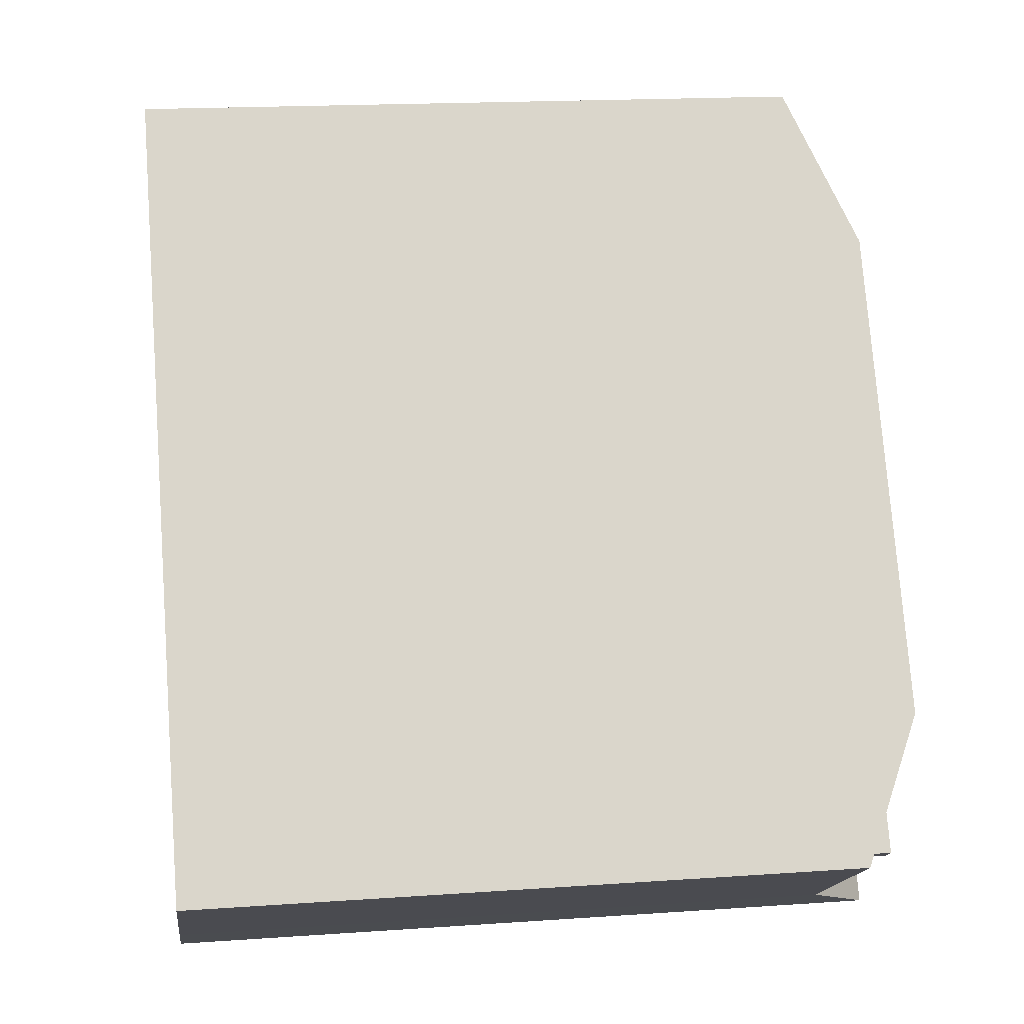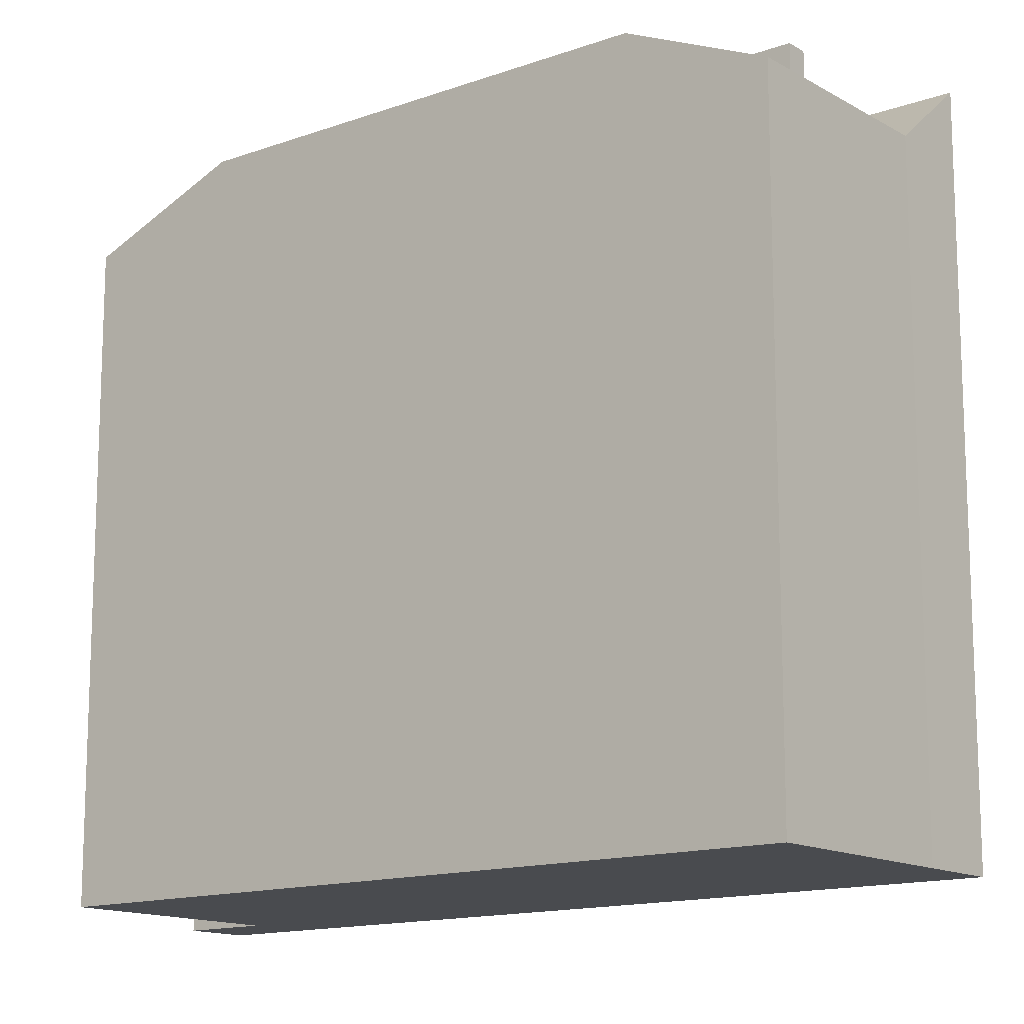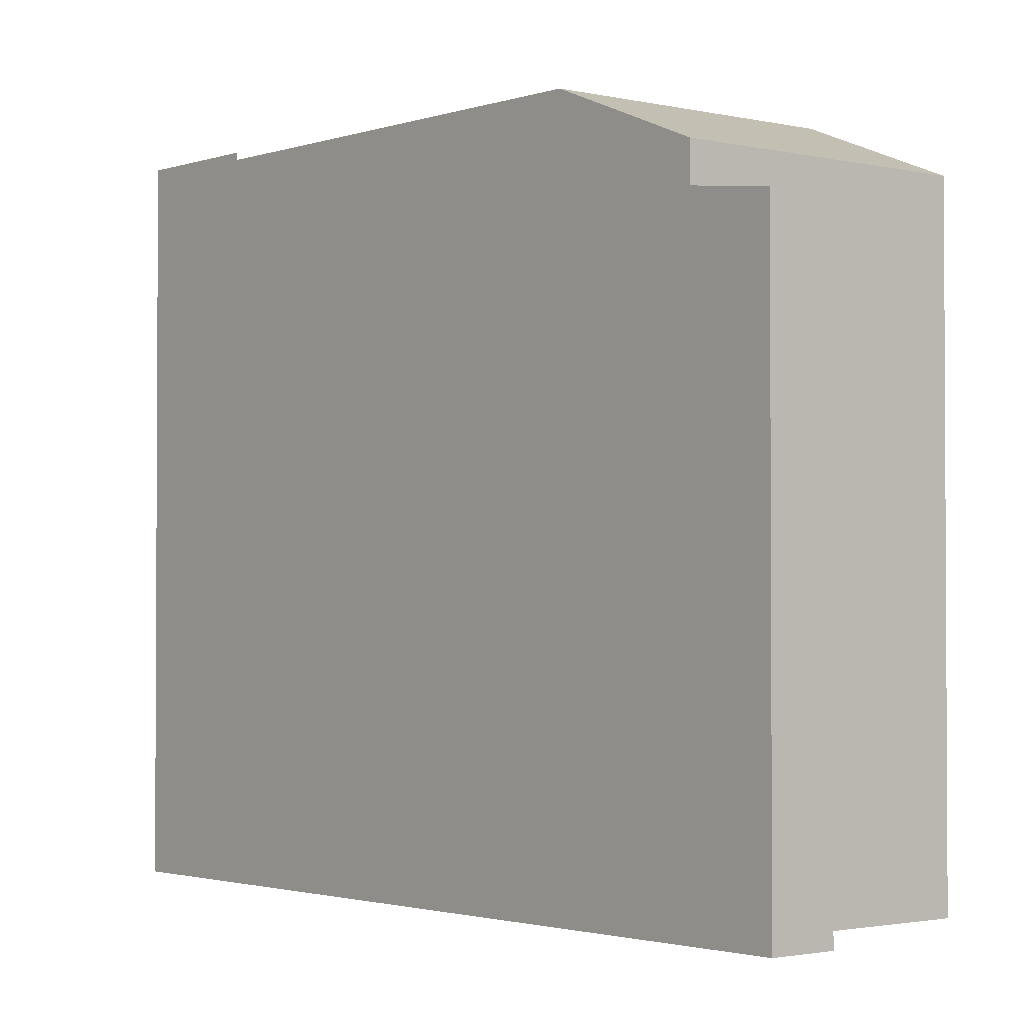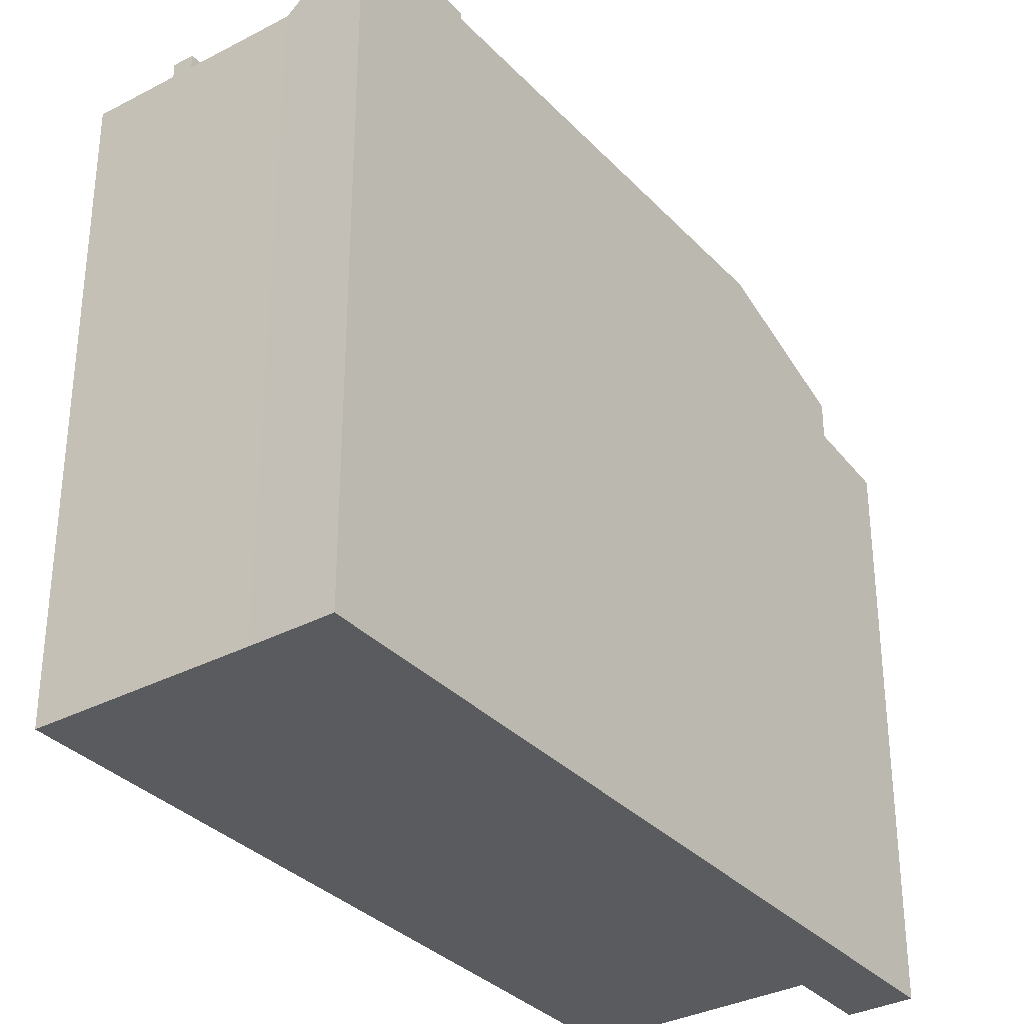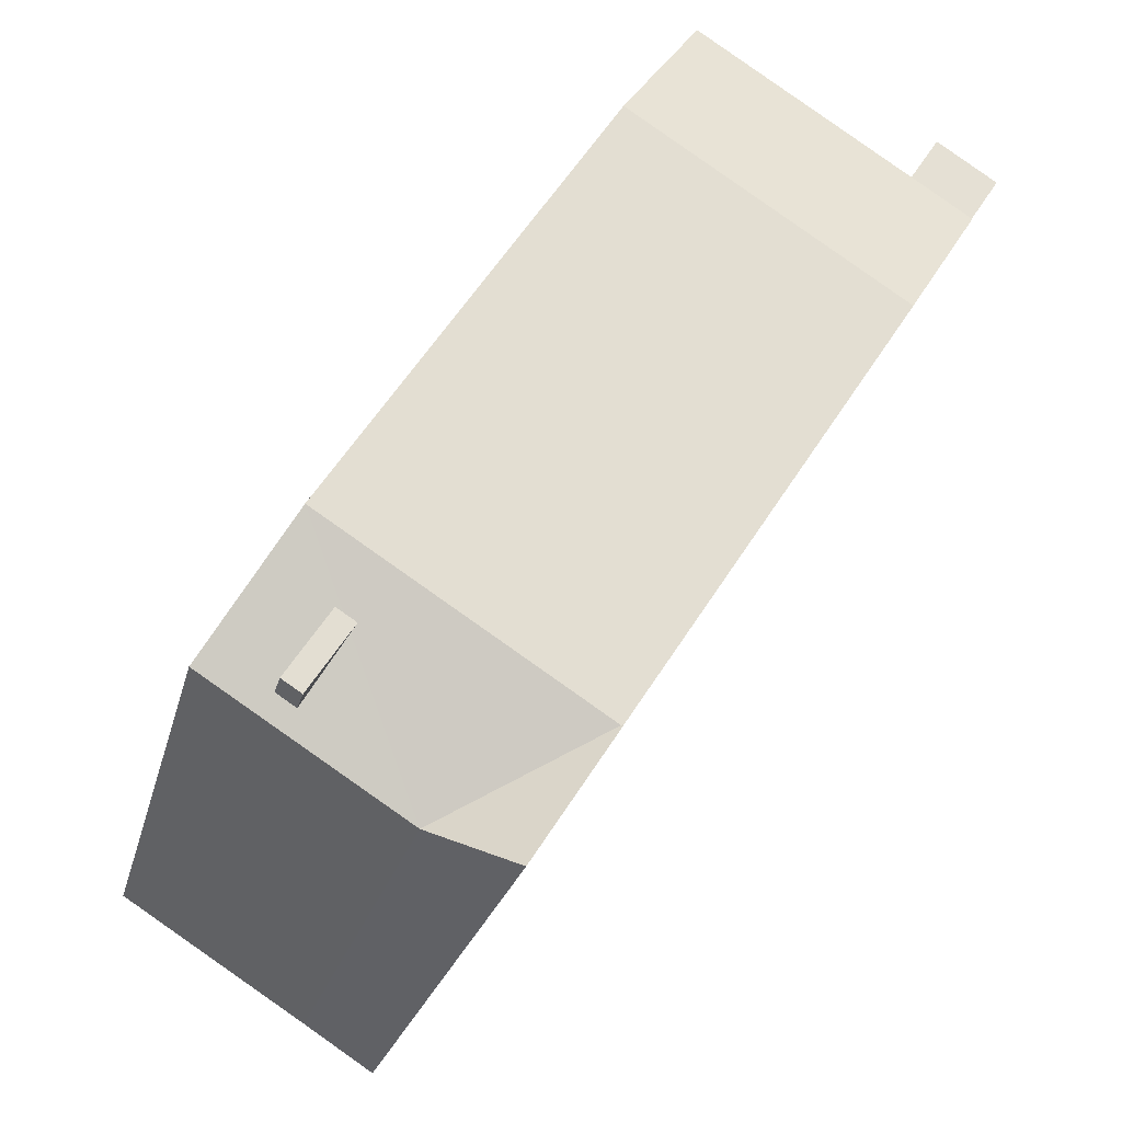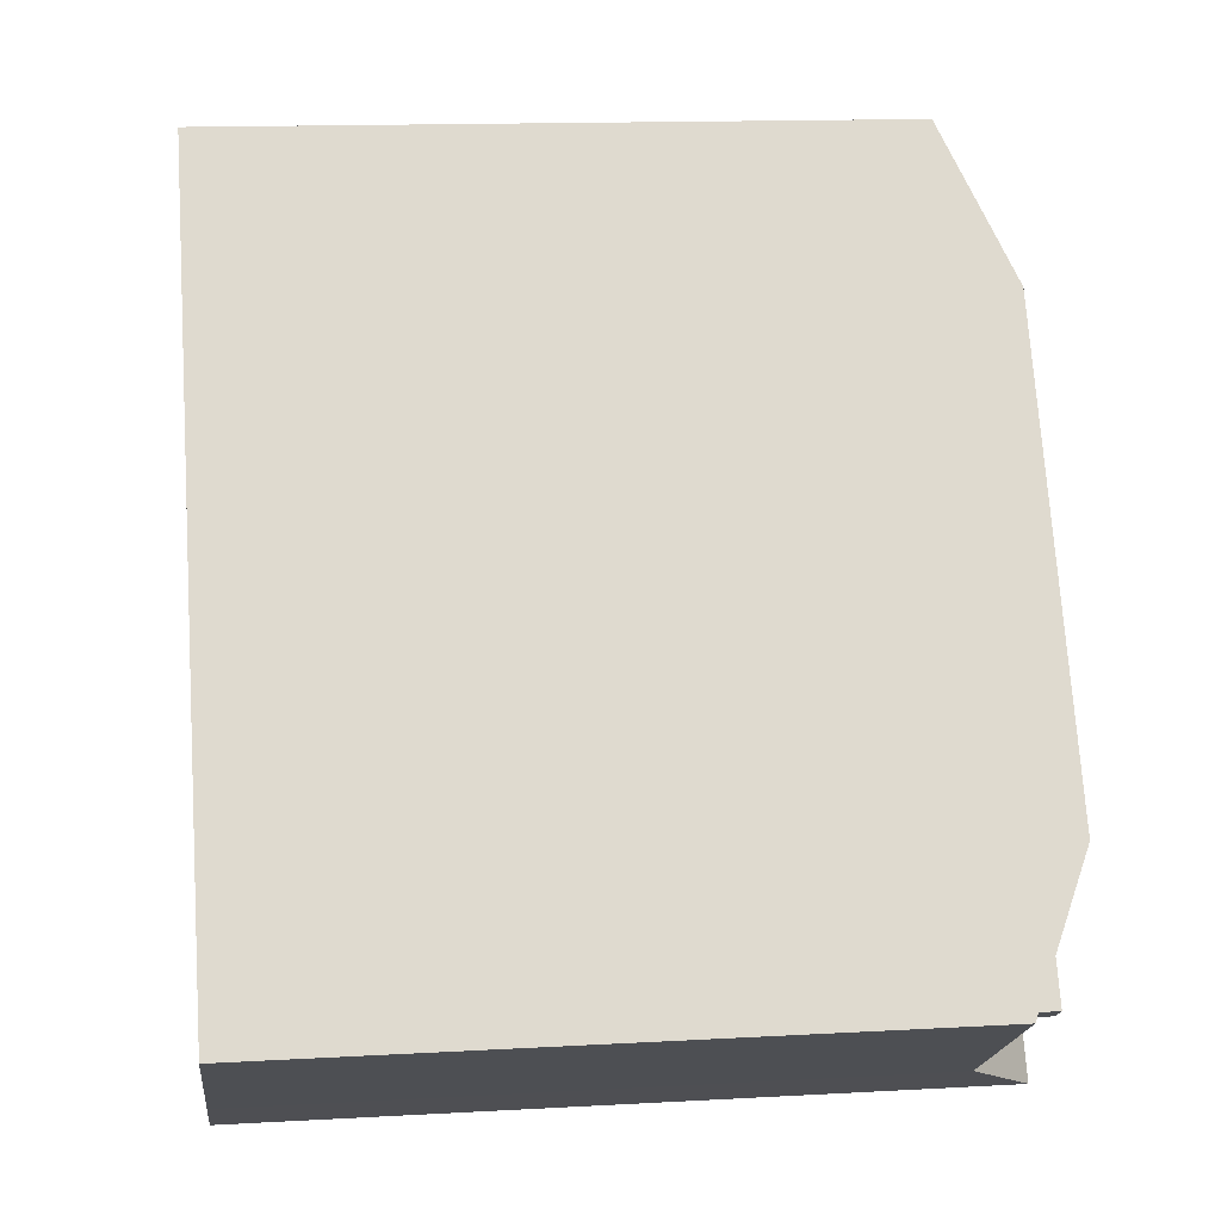
<metadata>
{"format":"obj","ext":"obj","renderer":"f3d","projection":"perspective","resolution":1024,"background":"white","views":[{"elev":17.6,"azim":82.1,"up":"+Z"},{"elev":-14.0,"azim":95.8,"up":"+Y"},{"elev":-1.9,"azim":-72.7,"up":"+Y"},{"elev":-33.4,"azim":-177.0,"up":"+Y"},{"elev":-23.5,"azim":167.0,"up":"+Z"},{"elev":14.4,"azim":83.0,"up":"+Z"}]}
</metadata>
<code>
v 0.3035 7.72 -6.394
v 4.769 7.277 -4.752
v 4.872 7.196 -4.912
v 0.3035 7.72 -6.394
v 4.872 7.196 -4.912
v 3.484 6.41 -8.011
v 4.769 7.277 -4.752
v 5.794 7.719 -2.853
v 5.014 7.277 -4.593
v 0.3035 7.72 -6.394
v 5.794 7.719 -2.853
v 4.769 7.277 -4.752
v 5.643 6.594 -6.108
v 6.037 6.594 -5.854
v 7.47 6.41 -5.452
v 3.484 6.41 -8.011
v 5.643 6.594 -6.108
v 7.47 6.41 -5.452
v 5.794 7.719 -2.853
v 7.47 6.41 -5.452
v 6.037 6.594 -5.854
v 5.162 7.277 -4.498
v 5.794 7.719 -2.853
v 6.037 6.594 -5.854
v 3.484 6.41 -8.011
v 4.872 7.196 -4.912
v 5.643 6.594 -6.108
v 5.014 7.277 -4.593
v 5.794 7.719 -2.853
v 5.162 7.277 -4.498
v -5.945 6.374 5.989
v -1.682 6.373 8.739
v 0.1735 7.72 5.861
v -5.945 6.374 5.989
v 0.1735 7.72 5.861
v -5.316 7.721 2.32
v -7.172 6.374 5.198
v -5.945 6.374 5.989
v -5.316 7.721 2.32
v 0.1735 7.72 5.861
v 5.794 7.719 -2.853
v 0.3035 7.72 -6.394
v -5.316 7.721 2.32
v 4.769 7.279 -4.752
v 6.037 7.28 -5.854
v 5.643 7.279 -6.108
v 4.769 7.279 -4.752
v 5.162 7.279 -4.498
v 6.037 7.28 -5.854
v 0.3035 7.876 -6.394
v 3.484 6.41 -8.011
v 1.98 7.875 -8.993
v -7.381 5.431 6.195
v -7.074 5.432 6.393
v -6.817 5.491 5.993
v -7.123 5.491 5.796
v -7.074 5.432 6.393
v -6.768 5.432 6.591
v -6.51 5.492 6.191
v -6.817 5.491 5.993
v -7.639 5.371 6.595
v -7.332 5.372 6.793
v -7.074 5.432 6.393
v -7.381 5.431 6.195
v -7.332 5.372 6.793
v -7.025 5.373 6.991
v -6.768 5.432 6.591
v -7.074 5.432 6.393
v -7.381 5.431 6.195
v -7.123 5.491 5.796
v -7.172 5.55 5.198
v -8.203 5.311 6.797
v -7.381 5.431 6.195
v -7.172 5.55 5.198
v -7.172 5.55 5.198
v -7.123 5.491 5.796
v -6.817 5.491 5.993
v -6.817 5.491 5.993
v -6.51 5.492 6.191
v -5.945 5.553 5.989
v -7.172 5.55 5.198
v -6.817 5.491 5.993
v -5.945 5.553 5.989
v -6.768 5.432 6.591
v -5.945 5.553 5.989
v -6.51 5.492 6.191
v -8.203 5.311 6.797
v -7.332 5.372 6.793
v -7.639 5.371 6.595
v -8.203 5.311 6.797
v -7.639 5.371 6.595
v -7.381 5.431 6.195
v -8.203 5.311 6.797
v -6.976 5.314 7.588
v -7.332 5.372 6.793
v -7.025 5.373 6.991
v -6.976 5.314 7.588
v -6.768 5.432 6.591
v -7.332 5.372 6.793
v -6.976 5.314 7.588
v -7.025 5.373 6.991
v -6.976 5.314 7.588
v -5.945 5.553 5.989
v -6.768 5.432 6.591
v 0.3035 7.72 -6.394
v 1.98 6.41 -8.993
v 1.98 -7.446 -8.993
v 0.3035 -7.446 -6.394
v -7.172 6.374 5.198
v -5.316 7.721 2.32
v -7.172 5.55 5.198
v -7.172 5.55 5.198
v -5.316 7.721 2.32
v -5.316 -7.446 2.32
v -7.172 -7.446 5.198
v -5.316 7.721 2.32
v 0.3035 7.72 -6.394
v 0.3035 -7.446 -6.394
v -5.316 -7.446 2.32
v 0.3035 7.876 -6.394
v 1.98 7.875 -8.993
v 0.3035 7.72 -6.394
v 0.3035 7.72 -6.394
v 1.98 7.875 -8.993
v 1.98 6.41 -8.993
v -8.203 5.311 6.797
v -7.688 -7.446 5.998
v -8.203 -7.446 6.797
v -7.688 -7.446 5.998
v -7.172 5.55 5.198
v -7.172 -7.446 5.198
v -8.203 5.311 6.797
v -7.172 5.55 5.198
v -7.688 -7.446 5.998
v 6.632 -7.446 -4.152
v 7.47 -7.446 -5.452
v 7.47 6.41 -5.452
v 5.794 7.719 -2.853
v 5.794 -7.446 -2.853
v 6.632 -7.446 -4.152
v 5.794 7.719 -2.853
v 6.632 -7.446 -4.152
v 7.47 6.41 -5.452
v -0.7544 -7.446 7.3
v 0.1735 -7.446 5.861
v 0.1735 7.72 5.861
v -1.682 6.373 8.739
v -1.682 -7.446 8.739
v -0.7544 -7.446 7.3
v -1.682 6.373 8.739
v -0.7544 -7.446 7.3
v 0.1735 7.72 5.861
v 2.984 -7.446 1.504
v 5.794 -7.446 -2.853
v 5.794 7.719 -2.853
v 0.1735 7.72 5.861
v 0.1735 -7.446 5.861
v 2.984 -7.446 1.504
v 0.1735 7.72 5.861
v 2.984 -7.446 1.504
v 5.794 7.719 -2.853
v 3.484 6.41 -8.011
v 7.47 6.41 -5.452
v 7.47 -7.446 -5.452
v 3.484 -7.446 -8.011
v 1.98 6.41 -8.993
v 3.484 6.41 -8.011
v 3.484 -7.446 -8.011
v 1.98 -7.446 -8.993
v 1.98 7.875 -8.993
v 3.484 6.41 -8.011
v 1.98 6.41 -8.993
v -7.172 5.55 5.198
v -5.945 5.553 5.989
v -5.945 6.374 5.989
v -7.172 6.374 5.198
v -3.814 -7.446 7.364
v -1.682 -7.446 8.739
v -1.682 6.373 8.739
v -5.945 6.374 5.989
v -3.814 -7.446 7.364
v -1.682 6.373 8.739
v -5.945 6.374 5.989
v -5.945 5.553 5.989
v -3.814 -7.446 7.364
v -5.945 5.553 5.989
v -5.945 -7.446 5.989
v -3.814 -7.446 7.364
v 5.162 7.277 -4.498
v 6.037 6.594 -5.854
v 6.037 7.28 -5.854
v 5.162 7.279 -4.498
v 5.162 7.277 -4.498
v 6.037 7.28 -5.854
v 5.643 7.279 -6.108
v 6.037 7.28 -5.854
v 6.037 6.594 -5.854
v 5.643 6.594 -6.108
v 4.769 7.279 -4.752
v 4.872 7.196 -4.912
v 4.769 7.277 -4.752
v 4.872 7.196 -4.912
v 5.643 7.279 -6.108
v 5.643 6.594 -6.108
v 4.769 7.279 -4.752
v 5.643 7.279 -6.108
v 4.872 7.196 -4.912
v 5.014 7.277 -4.593
v 5.162 7.277 -4.498
v 5.162 7.279 -4.498
v 4.769 7.279 -4.752
v 4.769 7.277 -4.752
v 5.014 7.277 -4.593
v 4.769 7.279 -4.752
v 5.014 7.277 -4.593
v 5.162 7.279 -4.498
v 0.3035 7.876 -6.394
v 0.3035 7.72 -6.394
v 3.484 6.41 -8.011
v -8.203 -7.446 6.797
v -6.976 -7.446 7.588
v -6.976 5.314 7.588
v -8.203 5.311 6.797
v -6.461 -7.446 6.789
v -5.945 -7.446 5.989
v -5.945 5.553 5.989
v -6.976 5.314 7.588
v -6.976 -7.446 7.588
v -6.461 -7.446 6.789
v -6.976 5.314 7.588
v -6.461 -7.446 6.789
v -5.945 5.553 5.989
v -6.976 -7.446 7.588
v -8.203 -7.446 6.797
v -7.688 -7.446 5.998
v -7.172 -7.446 5.198
v -5.316 -7.446 2.32
v 0.3035 -7.446 -6.394
v 1.98 -7.446 -8.993
v 3.484 -7.446 -8.011
v 7.47 -7.446 -5.452
v 6.632 -7.446 -4.152
v 5.794 -7.446 -2.853
v 2.984 -7.446 1.504
v 0.1735 -7.446 5.861
v -0.7544 -7.446 7.3
v -1.682 -7.446 8.739
v -3.814 -7.446 7.364
v -5.945 -7.446 5.989
v -6.461 -7.446 6.789
g CDNNDG02_0006510
f 1 2 3
f 4 5 6
f 7 8 9
f 10 11 12
f 13 14 15
f 16 17 18
f 19 20 21
f 22 23 24
f 25 26 27
f 28 29 30
f 31 32 33
f 34 35 36
f 37 38 39
f 43 40 41
f 41 42 43
f 44 45 46
f 47 48 49
f 50 51 52
f 54 55 56
f 56 53 54
f 58 59 60
f 60 57 58
f 62 63 64
f 64 61 62
f 66 67 68
f 68 65 66
f 69 70 71
f 72 73 74
f 75 76 77
f 78 79 80
f 81 82 83
f 84 85 86
f 87 88 89
f 90 91 92
f 93 94 95
f 96 97 98
f 99 100 101
f 102 103 104
f 108 106 107
f 108 105 106
f 109 110 111
f 115 112 114
f 114 112 113
f 119 117 118
f 119 116 117
f 120 121 122
f 123 124 125
f 126 127 128
f 129 130 131
f 132 133 134
f 135 136 137
f 138 139 140
f 141 142 143
f 144 145 146
f 147 148 149
f 150 151 152
f 153 154 155
f 156 157 158
f 159 160 161
f 164 165 163
f 162 163 165
f 168 166 167
f 166 168 169
f 170 171 172
f 176 174 175
f 176 173 174
f 177 178 179
f 180 181 182
f 183 184 185
f 186 187 188
f 189 190 191
f 192 193 194
f 198 195 197
f 196 197 195
f 199 200 201
f 202 203 204
f 205 206 207
f 208 209 210
f 211 212 213
f 214 215 216
f 217 218 219
f 221 222 223
f 223 220 221
f 224 225 226
f 227 228 229
f 230 231 232
f 250 233 235
f 240 243 238
f 249 237 248
f 234 235 233
f 250 236 249
f 249 236 237
f 246 248 245
f 248 246 247
f 241 242 240
f 238 239 240
f 236 250 235
f 243 240 242
f 237 245 248
f 238 243 244
f 244 245 237
f 238 244 237

</code>
